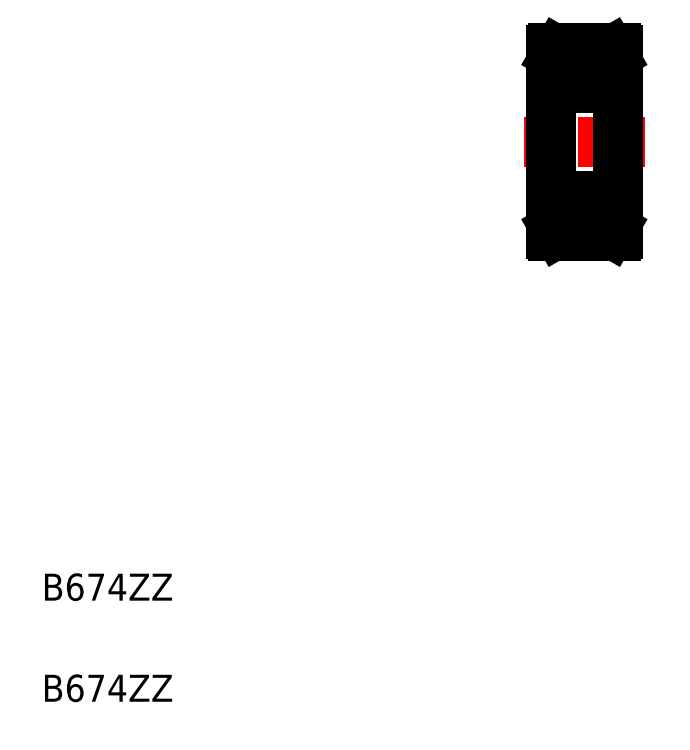
<metadata>
{"format":"dxf","ext":"dxf","renderer":"ezdxf+matplotlib","layout":"modelspace","background":"white","min_lineweight":24,"dpi":150}
</metadata>
<code>
0
SECTION
2
ENTITIES
0
LINE
8
0
10
109
20
94.53
30
0
11
106.7
21
94.53
31
0
0
LINE
8
0
10
107.5
20
95.53
30
0
11
106.6
21
95.53
31
0
0
LINE
8
0
10
107
20
95.03
30
0
11
107.5
21
95.03
31
0
0
LINE
8
0
10
109
20
101.5
30
0
11
106.7
21
101.5
31
0
0
LINE
8
0
10
109
20
96.03
30
0
11
106.7
21
96.03
31
0
0
LINE
8
0
10
109
20
100
30
0
11
106.7
21
100
31
0
0
LINE
8
0
10
107.5
20
100.5
30
0
11
106.6
21
100.5
31
0
0
LINE
8
0
10
107
20
101
30
0
11
107.5
21
101
31
0
0
LINE
8
CENTER
10
105.6
20
98.03
30
0
11
110.1
21
98.03
31
0
0
LINE
8
0
10
106.6
20
101.5
30
0
11
106.6
21
94.61
31
0
0
LINE
8
0
10
106.8
20
100.9
30
0
11
106.9
21
101
31
0
0
LINE
8
0
10
107
20
101.2
30
0
11
107
21
101
31
0
0
TEXT
8
0
10
87.69
20
77.27
30
0
40
1
1
B674ZZ
0
TEXT
8
0
10
87.69
20
81.02
30
0
40
1
1
B674ZZ
0
LINE
8
0
10
106.9
20
95.03
30
0
11
106.9
21
94.75
31
0
0
LINE
8
0
10
106.8
20
94.75
30
0
11
106.8
21
95.03
31
0
0
LINE
8
0
10
107
20
94.83
30
0
11
107
21
95.07
31
0
0
ARC
8
0
10
106.7
20
94.61
30
0
40
0.08
50
180
51
270
0
LINE
8
0
10
106.6
20
94.83
30
0
11
106.7
21
94.83
31
0
0
LINE
8
0
10
106.9
20
94.83
30
0
11
107
21
94.83
31
0
0
LINE
8
0
10
106.9
20
94.75
30
0
11
106.8
21
94.75
31
0
0
LINE
8
0
10
106.9
20
94.66
30
0
11
106.9
21
94.83
31
0
0
LINE
8
0
10
106.8
20
94.66
30
0
11
106.9
21
94.66
31
0
0
LINE
8
0
10
106.7
20
94.83
30
0
11
106.8
21
94.66
31
0
0
LINE
8
0
10
107
20
95.07
30
0
11
106.9
21
95.15
31
0
0
LINE
8
0
10
106.9
20
95.15
30
0
11
106.9
21
95.48
31
0
0
LINE
8
0
10
106.9
20
95.48
30
0
11
106.8
21
95.48
31
0
0
LINE
8
0
10
106.8
20
95.48
30
0
11
106.8
21
95.12
31
0
0
LINE
8
0
10
106.8
20
95.12
30
0
11
106.9
21
95.03
31
0
0
LINE
8
0
10
106.8
20
95.03
30
0
11
106.9
21
95.03
31
0
0
LINE
8
0
10
107
20
95
30
0
11
107
21
95.03
31
0
0
ARC
8
0
10
106.7
20
95.95
30
0
40
0.08
50
90
51
180
0
ARC
8
0
10
106.7
20
100.1
30
0
40
0.08
50
180
51
270
0
LINE
8
0
10
107
20
101
30
0
11
106.9
21
100.9
31
0
0
LINE
8
0
10
106.8
20
100.6
30
0
11
106.8
21
100.9
31
0
0
LINE
8
0
10
106.9
20
100.6
30
0
11
106.8
21
100.6
31
0
0
LINE
8
0
10
106.9
20
100.9
30
0
11
106.9
21
100.6
31
0
0
ARC
8
0
10
106.7
20
101.5
30
0
40
0.08
50
90
51
180
0
LINE
8
0
10
106.6
20
101.2
30
0
11
106.7
21
101.2
31
0
0
LINE
8
0
10
106.9
20
101.2
30
0
11
107
21
101.2
31
0
0
LINE
8
0
10
106.7
20
101.2
30
0
11
106.8
21
101.4
31
0
0
LINE
8
0
10
106.8
20
101.4
30
0
11
106.9
21
101.4
31
0
0
LINE
8
0
10
106.9
20
101.4
30
0
11
106.9
21
101.2
31
0
0
LINE
8
0
10
106.8
20
101
30
0
11
106.9
21
101
31
0
0
LINE
8
0
10
106.8
20
101.3
30
0
11
106.8
21
101
31
0
0
LINE
8
0
10
106.9
20
101.3
30
0
11
106.8
21
101.3
31
0
0
LINE
8
0
10
106.9
20
101
30
0
11
106.9
21
101.3
31
0
0
LINE
8
0
10
107
20
101.1
30
0
11
107
21
101
31
0
0
LINE
8
0
10
109.1
20
101.5
30
0
11
109.1
21
94.61
31
0
0
CIRCLE
8
0
10
107.8
20
100.8
30
0
40
0.4
0
LINE
8
0
10
108.8
20
100.9
30
0
11
108.7
21
101
31
0
0
LINE
8
0
10
108.6
20
101.2
30
0
11
108.6
21
101
31
0
0
LINE
8
0
10
108.6
20
94.83
30
0
11
108.6
21
95.07
31
0
0
LINE
8
0
10
108.9
20
94.75
30
0
11
108.9
21
95.03
31
0
0
LINE
8
0
10
108.7
20
95.03
30
0
11
108.7
21
94.75
31
0
0
LINE
8
0
10
108.8
20
94.66
30
0
11
108.7
21
94.66
31
0
0
LINE
8
0
10
108.7
20
94.75
30
0
11
108.9
21
94.75
31
0
0
LINE
8
0
10
108.7
20
94.83
30
0
11
108.6
21
94.83
31
0
0
LINE
8
0
10
108.7
20
94.66
30
0
11
108.7
21
94.83
31
0
0
LINE
8
0
10
109.1
20
94.83
30
0
11
108.9
21
94.83
31
0
0
LINE
8
0
10
108.9
20
94.83
30
0
11
108.8
21
94.66
31
0
0
ARC
8
0
10
109
20
94.61
30
0
40
0.08
50
270
51
0
0
LINE
8
0
10
109.1
20
95.53
30
0
11
108.1
21
95.53
31
0
0
LINE
8
0
10
108.9
20
95.03
30
0
11
108.7
21
95.03
31
0
0
LINE
8
0
10
108.8
20
95.12
30
0
11
108.7
21
95.03
31
0
0
LINE
8
0
10
108.7
20
95.48
30
0
11
108.8
21
95.48
31
0
0
CIRCLE
8
0
10
107.8
20
95.28
30
0
40
0.4
0
LINE
8
0
10
108.6
20
95.03
30
0
11
108.1
21
95.03
31
0
0
LINE
8
0
10
108.6
20
95
30
0
11
108.6
21
95.03
31
0
0
LINE
8
0
10
108.6
20
95.07
30
0
11
108.7
21
95.15
31
0
0
LINE
8
0
10
108.7
20
95.15
30
0
11
108.7
21
95.48
31
0
0
LINE
8
0
10
108.8
20
95.48
30
0
11
108.8
21
95.12
31
0
0
ARC
8
0
10
109
20
95.95
30
0
40
0.08
50
0
51
90
0
LINE
8
0
10
109.1
20
98.03
30
0
11
109.1
21
98.03
31
0
0
LINE
8
0
10
109.1
20
100.5
30
0
11
108.1
21
100.5
31
0
0
LINE
8
0
10
108.7
20
100.6
30
0
11
108.8
21
100.6
31
0
0
LINE
8
0
10
108.7
20
100.9
30
0
11
108.7
21
100.6
31
0
0
LINE
8
0
10
108.6
20
101
30
0
11
108.7
21
100.9
31
0
0
LINE
8
0
10
109.1
20
99.74
30
0
11
109.1
21
99.74
31
0
0
LINE
8
0
10
108.8
20
100.6
30
0
11
108.8
21
100.9
31
0
0
ARC
8
0
10
109
20
100.1
30
0
40
0.08
50
270
51
0
0
LINE
8
0
10
108.7
20
101.3
30
0
11
108.9
21
101.3
31
0
0
LINE
8
0
10
108.9
20
101
30
0
11
108.7
21
101
31
0
0
LINE
8
0
10
108.8
20
101.4
30
0
11
108.7
21
101.4
31
0
0
LINE
8
0
10
108.6
20
101
30
0
11
108.1
21
101
31
0
0
LINE
8
0
10
108.7
20
101
30
0
11
108.7
21
101.3
31
0
0
LINE
8
0
10
108.7
20
101.4
30
0
11
108.7
21
101.2
31
0
0
LINE
8
0
10
108.7
20
101.2
30
0
11
108.6
21
101.2
31
0
0
LINE
8
0
10
108.6
20
101.1
30
0
11
108.6
21
101
31
0
0
LINE
8
0
10
109.1
20
101.2
30
0
11
108.9
21
101.2
31
0
0
LINE
8
0
10
108.9
20
101.3
30
0
11
108.9
21
101
31
0
0
LINE
8
0
10
108.9
20
101.2
30
0
11
108.8
21
101.4
31
0
0
ARC
8
0
10
109
20
101.5
30
0
40
0.08
50
0
51
90
0
LINE
8
0
10
109.1
20
101.5
30
0
11
109.1
21
101.5
31
0
0
ENDSEC
0
EOF

</code>
